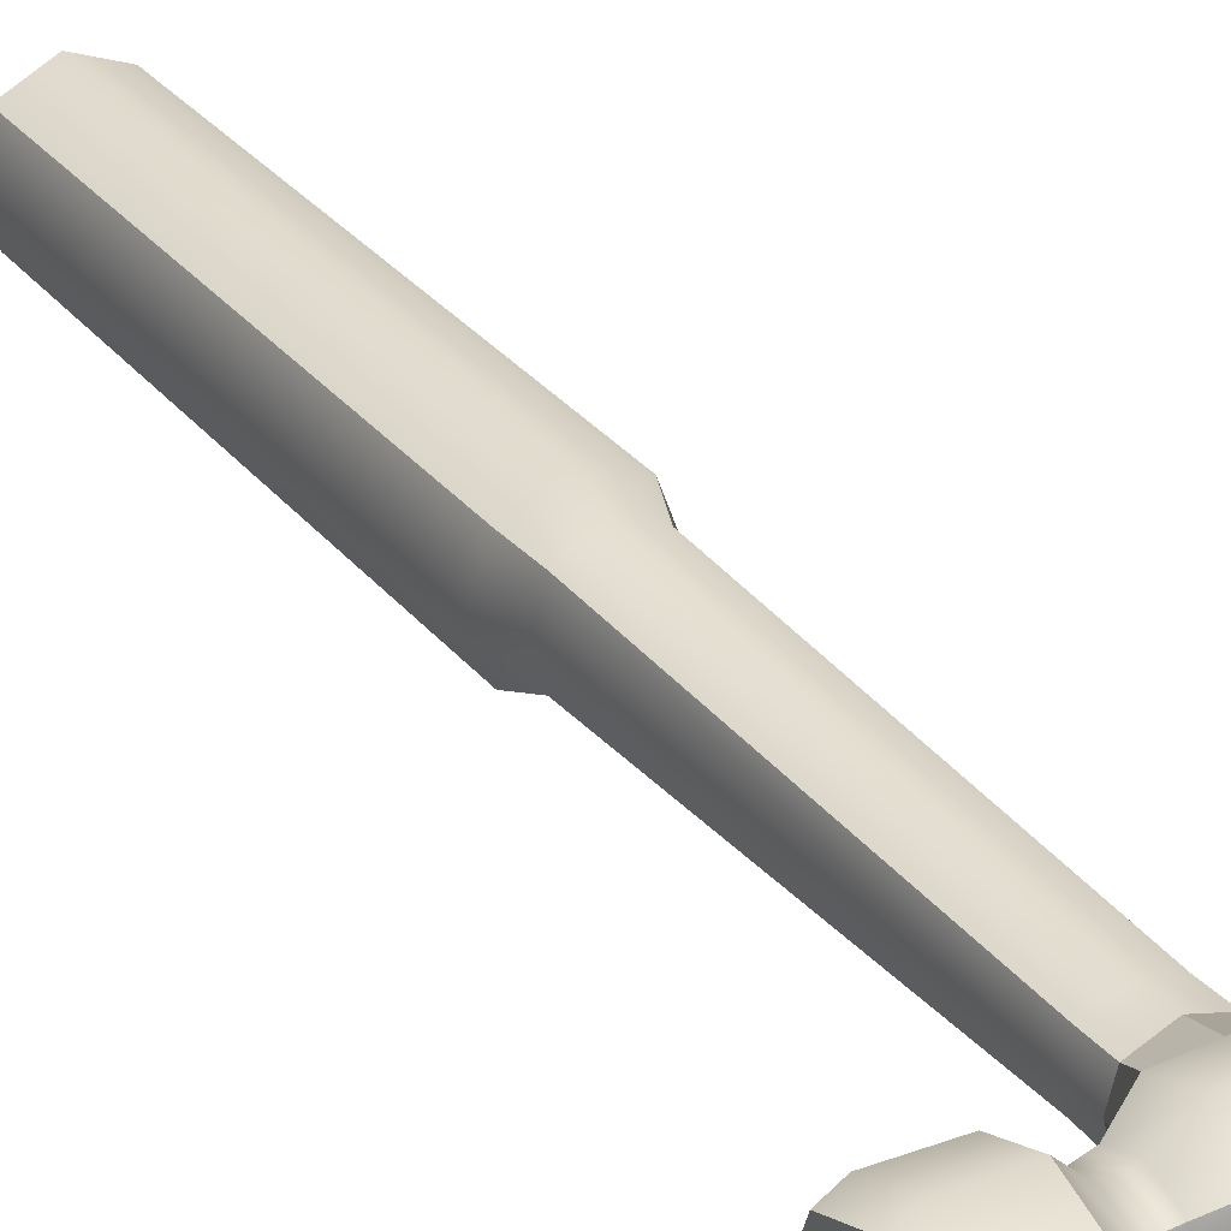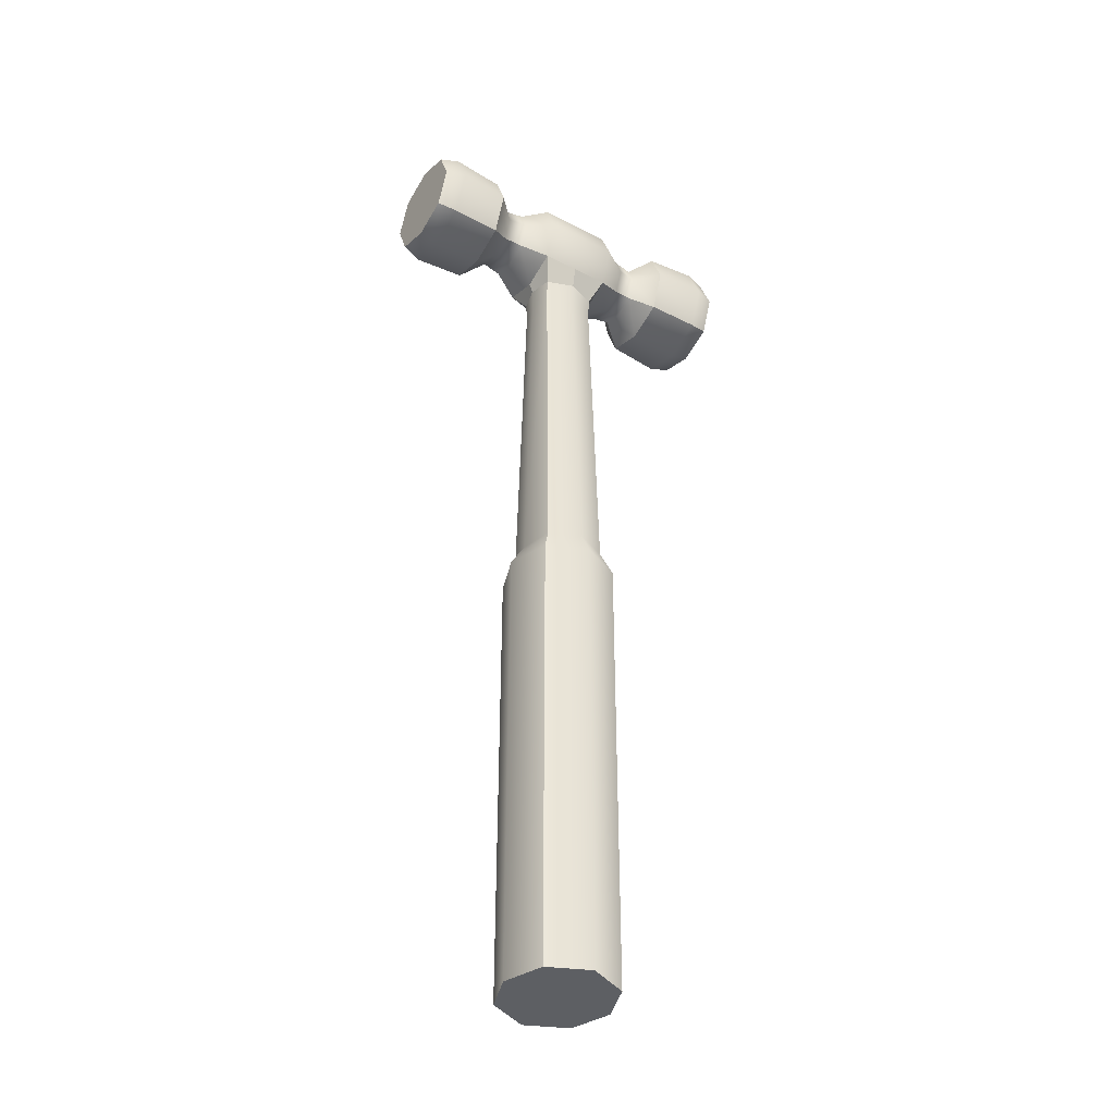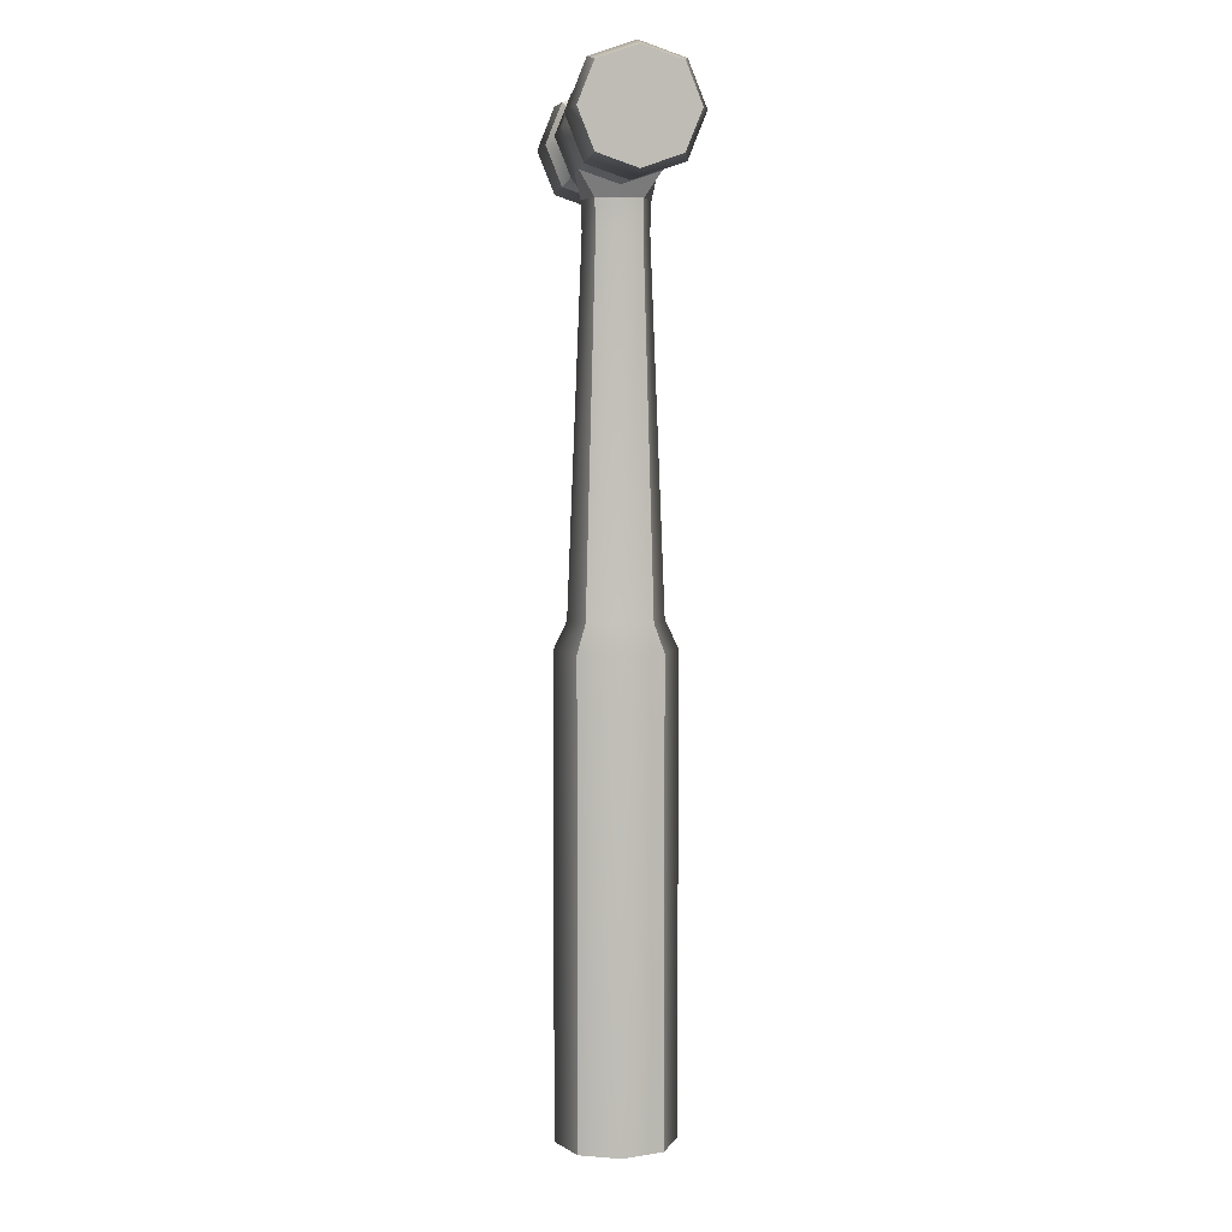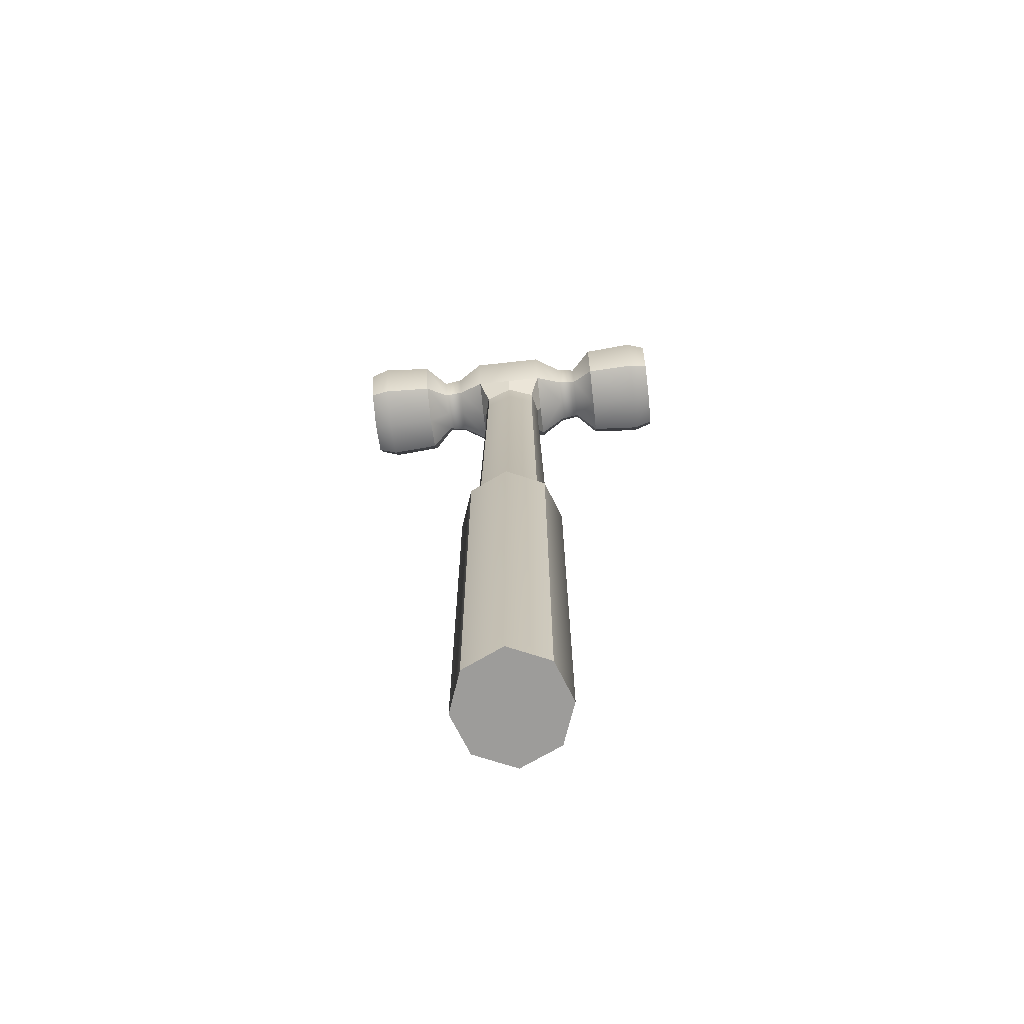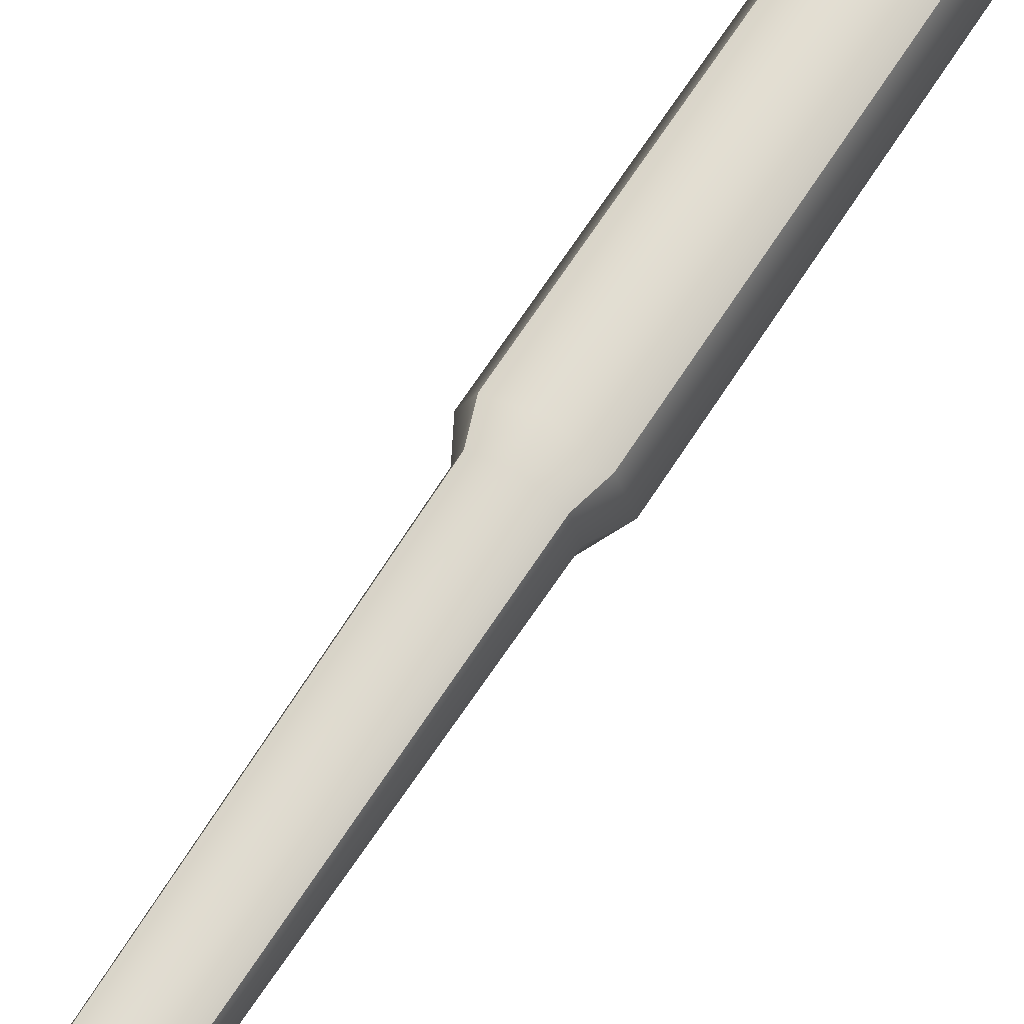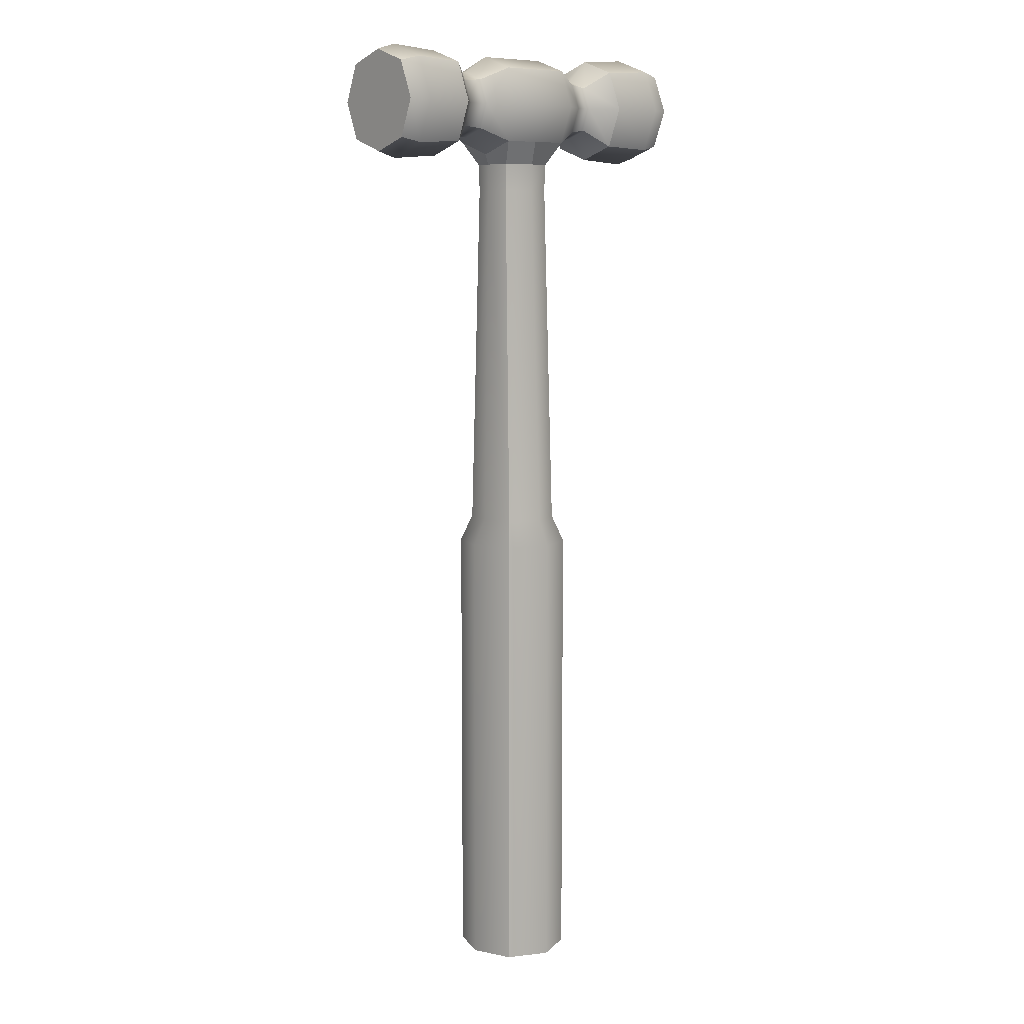
<metadata>
{"format":"obj","ext":"obj","renderer":"f3d","projection":"perspective","resolution":1024,"background":"white","views":[{"elev":32.5,"azim":147.3,"up":"+Z"},{"elev":-40.2,"azim":-32.6,"up":"+Y"},{"elev":5.5,"azim":-96.4,"up":"+Y"},{"elev":-70.2,"azim":6.3,"up":"+Y"},{"elev":67.3,"azim":-147.2,"up":"+Z"},{"elev":8.9,"azim":138.8,"up":"+Y"}]}
</metadata>
<code>
g default
v -0.6851 16.41 0.6851
v 0.6851 16.41 0.6851
v -0.6851 17.78 0.6851
v 0.6851 17.78 0.6851
v -0.6851 17.78 -0.6851
v 0.6851 17.78 -0.6851
v -0.6851 16.41 -0.6851
v 0.6851 16.41 -0.6851
v 1.183 16.64 -0.4569
v 1.183 16.64 0.4569
v 1.183 17.55 -0.4569
v 1.183 17.55 0.4569
v -1.183 16.64 -0.4569
v -1.183 16.64 0.4569
v -1.183 17.55 0.4569
v -1.183 17.55 -0.4569
v 1.54 16.68 -0.4171
v 1.54 16.68 0.4171
v 1.54 17.51 -0.4171
v 1.54 17.51 0.4171
v -1.54 16.68 -0.4171
v -1.54 16.68 0.4171
v -1.54 17.51 0.4171
v -1.54 17.51 -0.4171
v 1.951 16.37 -0.7218
v 1.951 16.37 0.7218
v 1.951 17.82 -0.7218
v 1.951 17.82 0.7218
v -1.951 16.37 -0.7218
v -1.951 16.37 0.7218
v -1.951 17.82 0.7218
v -1.951 17.82 -0.7218
v 2.909 16.32 -0.7718
v 2.909 16.32 0.7718
v 2.909 17.87 -0.7718
v 2.909 17.87 0.7718
v -2.909 16.32 -0.7718
v -2.909 16.32 0.7718
v -2.909 17.87 0.7718
v -2.909 17.87 -0.7718
v 3.273 16.41 -0.6876
v 3.273 16.41 0.6876
v 3.273 17.78 -0.6876
v 3.273 17.78 0.6876
v -3.273 16.41 -0.6876
v -3.273 16.41 0.6876
v -3.273 17.78 0.6876
v -3.273 17.78 -0.6876
v -0.6851 17.09 0.9593
v -1.183 17.09 0.6397
v -1.54 17.09 0.5841
v -1.951 17.09 1.011
v -2.909 17.09 1.081
v -3.273 17.09 0.9628
v -3.273 17.09 -0.9628
v -2.909 17.09 -1.081
v -1.951 17.09 -1.011
v -1.54 17.09 -0.5841
v -1.183 17.09 -0.6397
v -0.6851 17.09 -0.9593
v 0.6851 17.09 -0.9593
v 1.183 17.09 -0.6397
v 1.54 17.09 -0.5841
v 1.951 17.09 -1.011
v 2.909 17.09 -1.081
v 3.273 17.09 -0.9628
v 3.273 17.09 0.9628
v 2.909 17.09 1.081
v 1.951 17.09 1.011
v 1.54 17.09 0.5841
v 1.183 17.09 0.6397
v 0.6851 17.09 0.9593
v -0.6851 18.02 0
v -1.183 17.71 0
v -1.54 17.65 0
v -1.951 18.06 0
v -2.909 18.13 0
v -3.273 18.02 0
v -3.273 17.09 0
v -3.273 16.17 0
v -2.909 16.06 0
v -1.951 16.12 0
v -1.54 16.53 0
v -1.183 16.48 0
v -0.6851 16.17 0
v 0.6851 16.17 0
v 1.183 16.48 0
v 1.54 16.53 0
v 1.951 16.12 0
v 2.909 16.06 0
v 3.273 16.17 0
v 3.273 17.09 0
v 3.273 18.02 0
v 2.909 18.13 0
v 1.951 18.06 0
v 1.54 17.65 0
v 1.183 17.71 0
v 0.6851 18.02 0
v 0 17.78 0.6851
v 0 18.02 0
v 0 17.78 -0.6851
v 0 17.09 -0.9593
v 0 16.41 -0.6851
v 0 16.41 0.6851
v 0 17.09 0.9593
v -0.7324 0.01787 0.7324
v 0.7324 0.01787 0.7324
v -0.7324 8.509 0.7324
v 0.7324 8.509 0.7324
v -0.7324 8.509 -0.7324
v 0.7324 8.509 -0.7324
v -0.7324 0.01787 -0.7324
v 0.7324 0.01787 -0.7324
v -0.5705 9.003 0.5705
v 0.5705 9.003 0.5705
v 0.5705 9.003 -0.5705
v -0.5705 9.003 -0.5705
v -0.5101 15.98 0.4069
v 0.5101 15.98 0.4069
v 0.5101 15.98 -0.4069
v -0.5101 15.98 -0.4069
v 1 8.509 0
v 0.7197 9.003 0
v 0.6166 15.98 0
v -0.6166 15.98 0
v -0.7197 9.003 0
v -1 8.509 0
v -1 0.01787 0
v 1 0.01787 0
v 0 8.509 1.065
v 0 9.003 0.8297
v 0 15.98 0.5918
v 0 15.98 -0.5918
v 0 9.003 -0.8297
v 0 8.509 -1.065
v 0 0.01787 -1.065
v 0 0.01787 0
v 0 0.01787 1.065
v 0 15.47 0.569
v -0.5043 15.47 0.3912
v -0.6067 15.47 0
v -0.5043 15.47 -0.3912
v 0 15.47 -0.569
v 0.5043 15.47 -0.3912
v 0.6067 15.47 0
v 0.5043 15.47 0.3912
g pCube3
f 1 104 105 49
f 3 99 100 73
f 60 102 103 7
f 42 91 92 67
f 80 46 54 79
f 2 86 87 10
f 8 61 62 9
f 98 4 12 97
f 72 2 10 71
f 85 1 14 84
f 1 49 50 14
f 3 73 74 15
f 60 7 13 59
f 10 87 88 18
f 9 62 63 17
f 97 12 20 96
f 71 10 18 70
f 84 14 22 83
f 14 50 51 22
f 15 74 75 23
f 59 13 21 58
f 18 88 89 26
f 17 63 64 25
f 96 20 28 95
f 70 18 26 69
f 83 22 30 82
f 22 51 52 30
f 23 75 76 31
f 58 21 29 57
f 26 89 90 34
f 25 64 65 33
f 95 28 36 94
f 69 26 34 68
f 82 30 38 81
f 30 52 53 38
f 31 76 77 39
f 57 29 37 56
f 34 90 91 42
f 33 65 66 41
f 94 36 44 93
f 68 34 42 67
f 81 38 46 80
f 38 53 54 46
f 39 77 78 47
f 56 37 45 55
f 49 3 15 50
f 51 50 15 23
f 52 51 23 31
f 53 52 31 39
f 54 53 39 47
f 79 54 47 78
f 40 56 55 48
f 32 57 56 40
f 24 58 57 32
f 16 59 58 24
f 5 60 59 16
f 5 101 102 60
f 62 61 6 11
f 63 62 11 19
f 64 63 19 27
f 65 64 27 35
f 66 65 35 43
f 67 92 93 44
f 36 68 67 44
f 28 69 68 36
f 20 70 69 28
f 12 71 70 20
f 4 72 71 12
f 49 105 99 3
f 73 5 16 74
f 75 74 16 24
f 76 75 24 32
f 77 76 32 40
f 78 77 40 48
f 55 79 78 48
f 45 80 79 55
f 37 81 80 45
f 29 82 81 37
f 21 83 82 29
f 13 84 83 21
f 7 85 84 13
f 87 86 8 9
f 88 87 9 17
f 89 88 17 25
f 90 89 25 33
f 91 90 33 41
f 92 91 41 66
f 93 92 66 43
f 35 94 93 43
f 27 95 94 35
f 19 96 95 27
f 11 97 96 19
f 6 98 97 11
f 73 100 101 5
f 99 4 98 100
f 101 100 98 6
f 102 101 6 61
f 103 102 61 8
f 105 104 2 72
f 99 105 72 4
f 106 138 130 108
f 110 135 136 112
f 128 137 138 106
f 107 129 122 109
f 128 106 108 127
f 108 130 131 114
f 109 122 123 115
f 135 110 117 134
f 127 108 114 126
f 114 131 139 140
f 115 123 145 146
f 134 117 142 143
f 126 114 140 141
f 122 111 116 123
f 145 123 116 144
f 117 126 141 142
f 110 127 126 117
f 112 128 127 110
f 112 136 137 128
f 122 129 113 111
f 130 109 115 131
f 146 139 131 115
f 116 134 143 144
f 111 135 134 116
f 136 135 111 113
f 137 136 113 129
f 138 137 129 107
f 130 138 107 109
f 140 139 132 118
f 141 140 118 125
f 142 141 125 121
f 143 142 121 133
f 144 143 133 120
f 124 145 144 120
f 146 145 124 119
f 132 139 146 119
f 103 8 120 133
f 8 86 124 120
f 86 2 119 124
f 2 104 132 119
f 104 1 118 132
f 1 85 125 118
f 85 7 121 125
f 7 103 133 121

</code>
